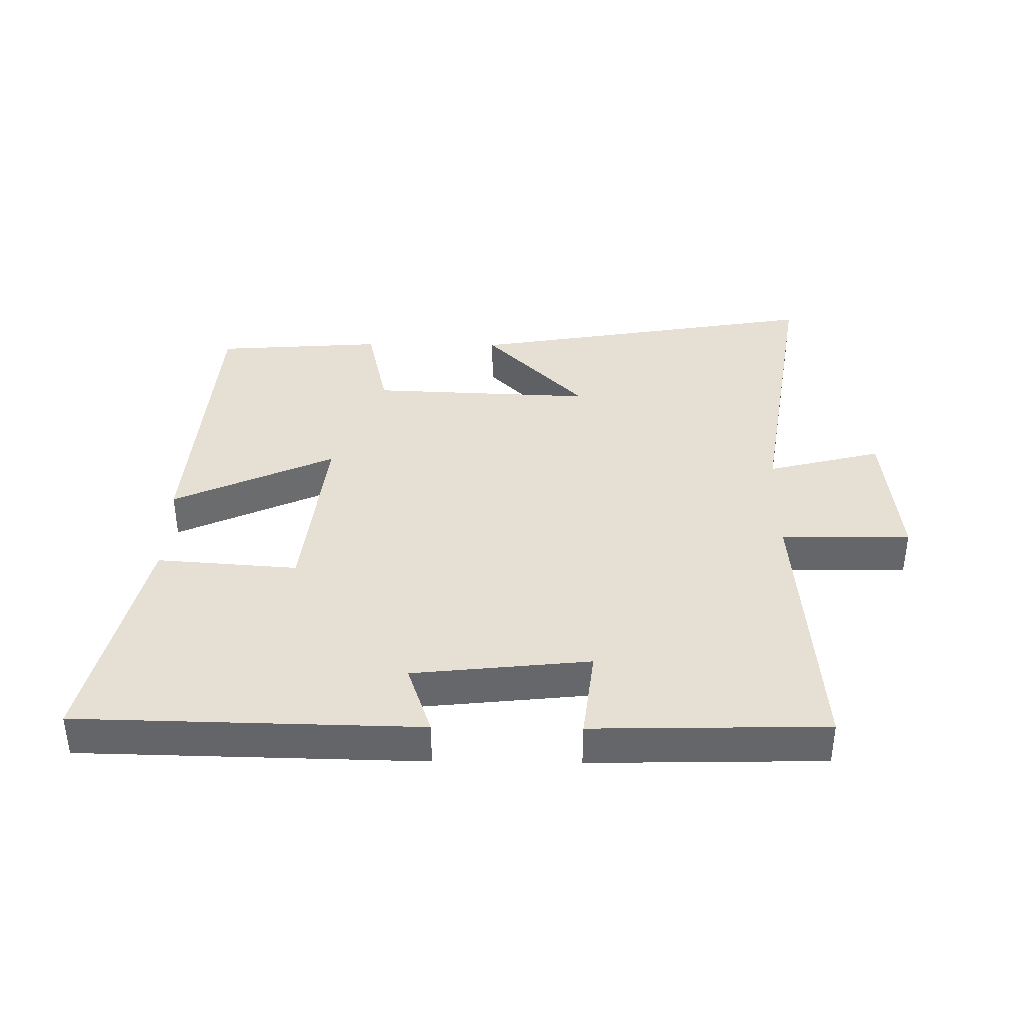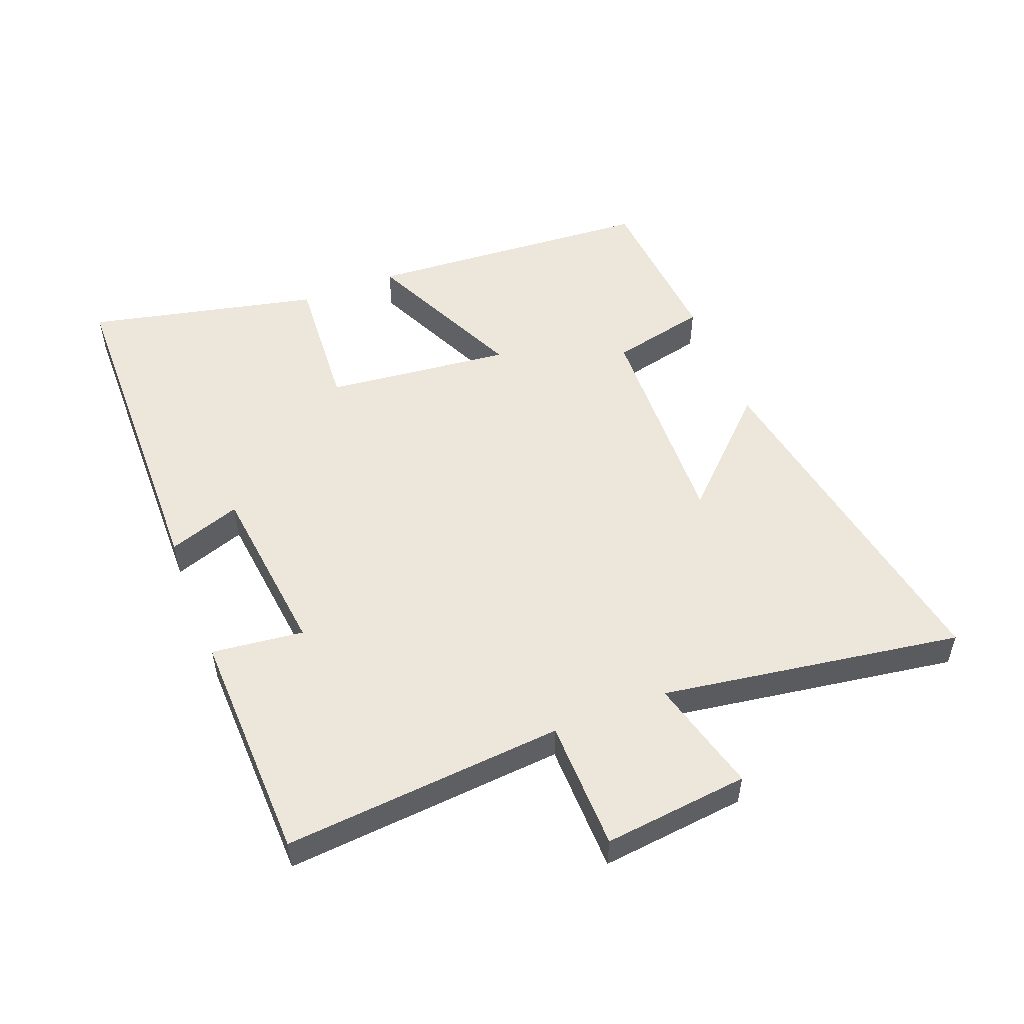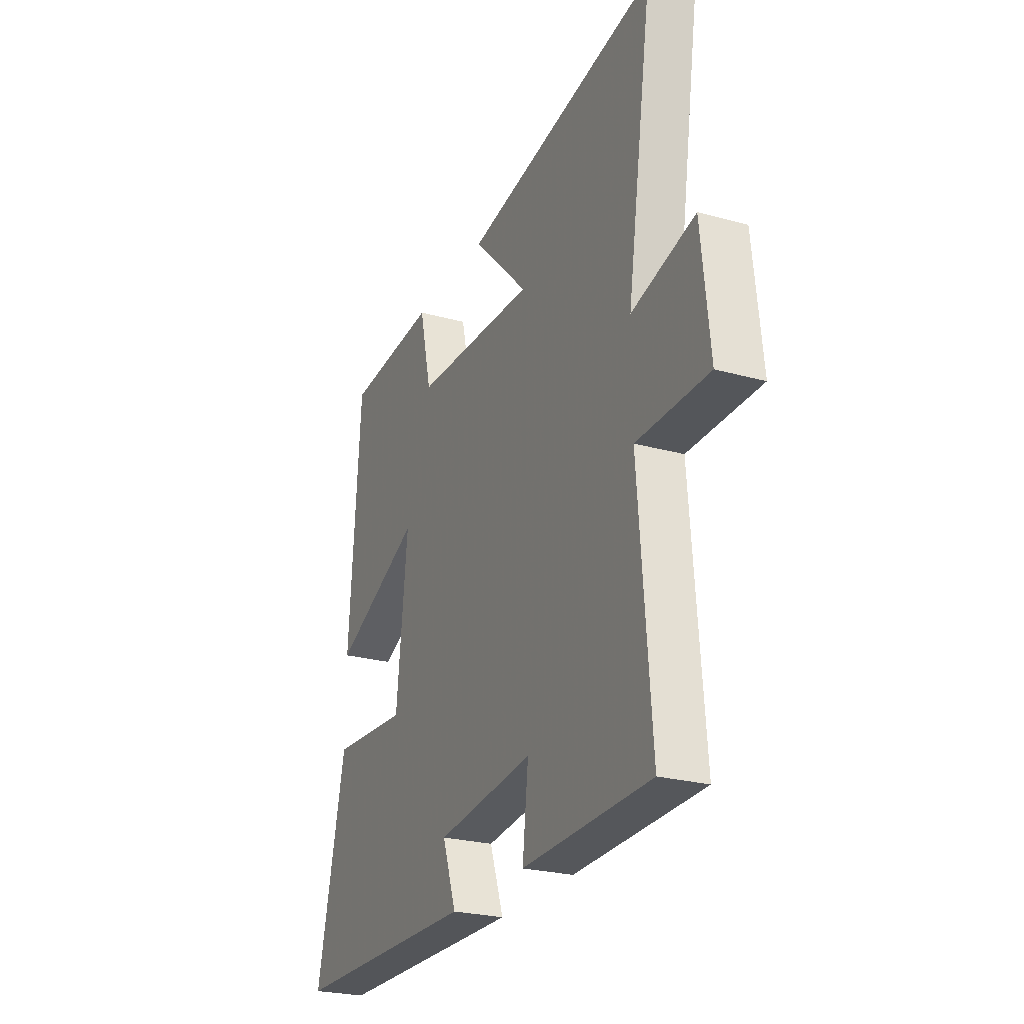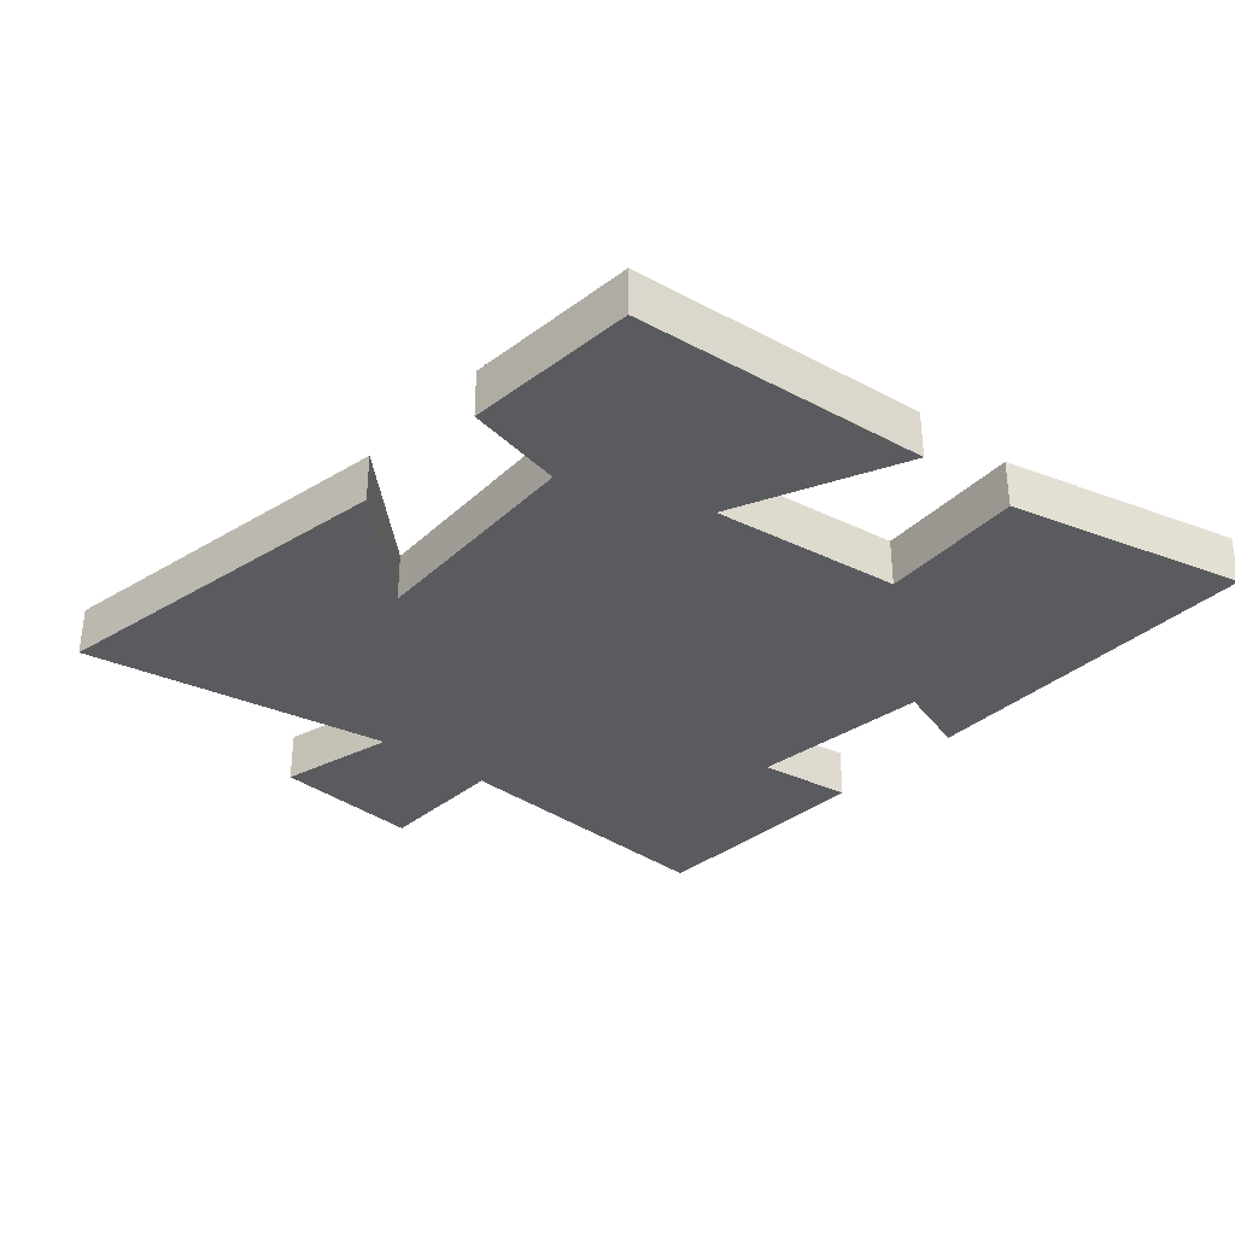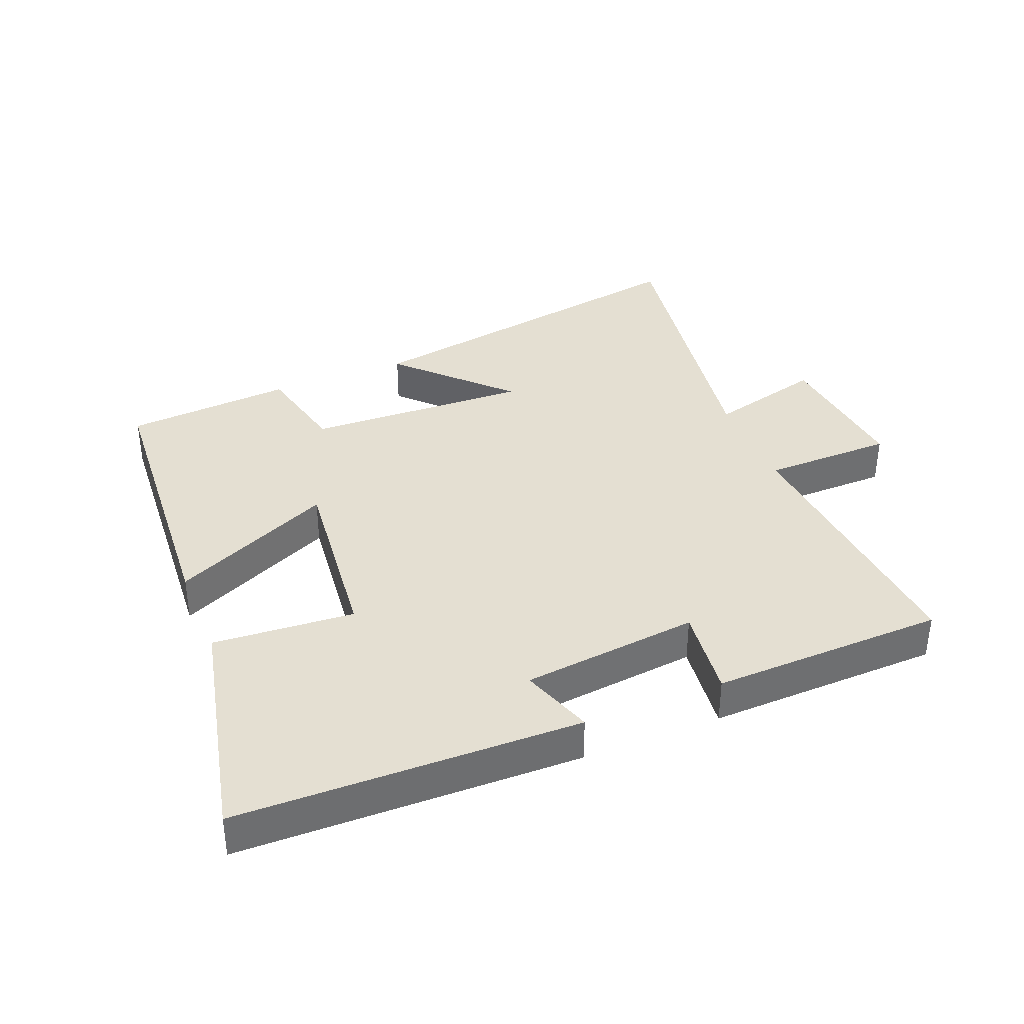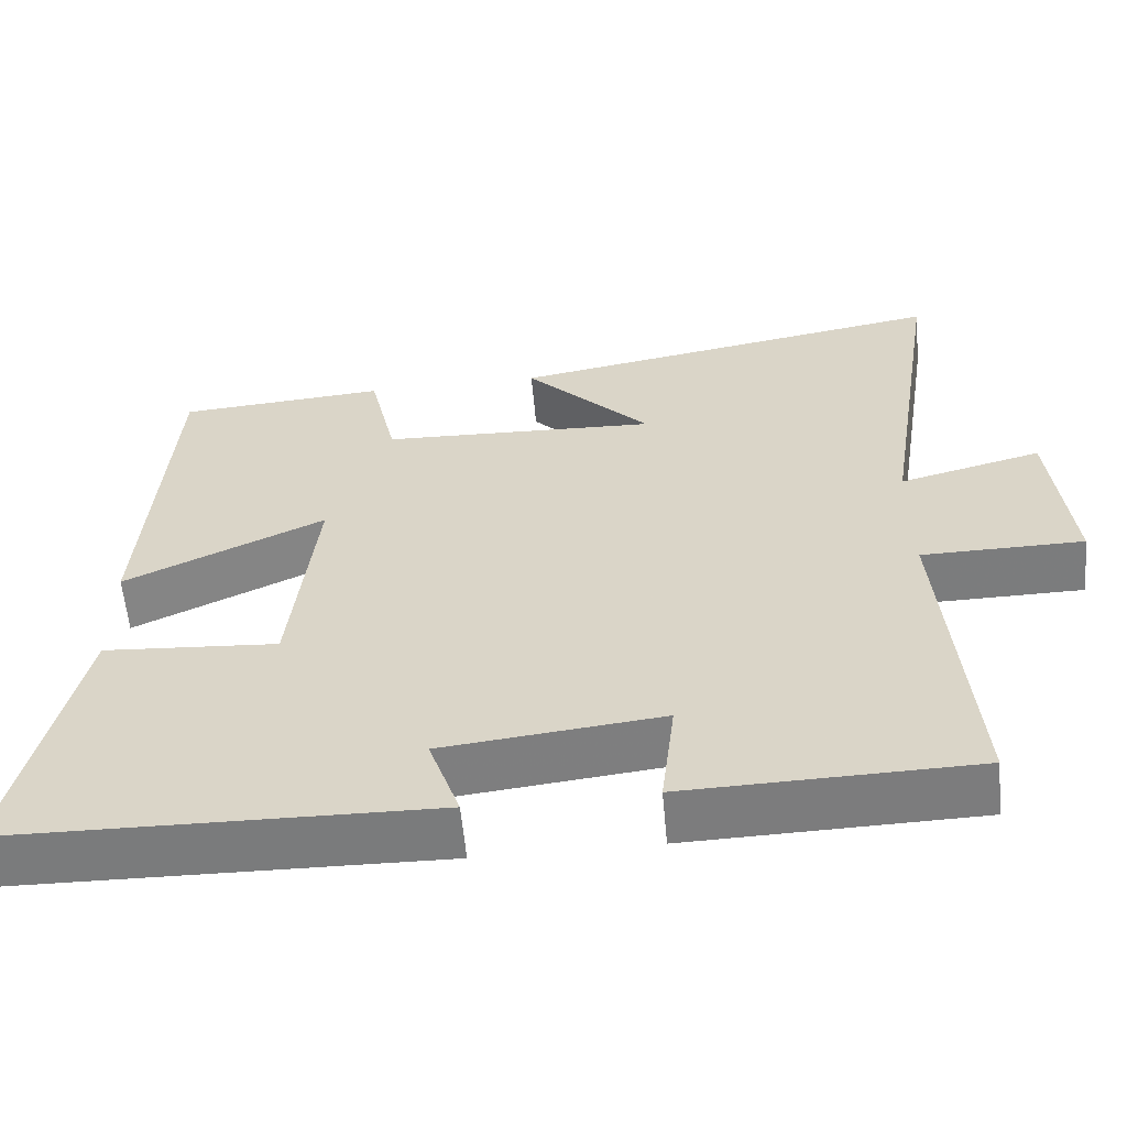
<metadata>
{"format":"obj","ext":"obj","renderer":"f3d","projection":"perspective","resolution":1024,"background":"white","views":[{"elev":38.2,"azim":-179.2,"up":"+Y"},{"elev":52.3,"azim":-111.5,"up":"+Y"},{"elev":-25.1,"azim":-114.2,"up":"+Z"},{"elev":-33.1,"azim":49.6,"up":"+Y"},{"elev":37.0,"azim":157.9,"up":"+Y"},{"elev":-58.6,"azim":-174.8,"up":"+Z"}]}
</metadata>
<code>
v -0.535 0.07 -0.491
v -0.5 0.07 -0.055
v -0.703 0.07 -0.053
v -0.679 0.07 0.173
v -0.5 0.07 0.127
v -0.573 0.07 0.595
v -0.018 0.07 0.5
v -0.176 0.07 0.337
v 0.172 0.07 0.351
v 0.206 0.07 0.5
v 0.468 0.07 0.481
v 0.5 0.07 0.029
v 0.248 0.07 0.145
v 0.28 0.07 -0.145
v 0.5 0.07 -0.129
v 0.582 0.07 -0.49
v 0.049 0.07 -0.5
v 0.088 0.07 -0.387
v -0.188 0.07 -0.357
v -0.171 0.07 -0.5
v -0.535 0 -0.491
v -0.5 0 -0.055
v -0.703 0 -0.053
v -0.679 0 0.173
v -0.5 0 0.127
v -0.573 0 0.595
v -0.018 0 0.5
v -0.176 0 0.337
v 0.172 0 0.351
v 0.206 0 0.5
v 0.468 0 0.481
v 0.5 0 0.029
v 0.248 0 0.145
v 0.28 0 -0.145
v 0.5 0 -0.129
v 0.582 0 -0.49
v 0.049 0 -0.5
v 0.088 0 -0.387
v -0.188 0 -0.357
v -0.171 0 -0.5
f 19 20 1 2
f 18 19 2
f 15 16 17 18
f 14 15 18
f 13 14 18 2
f 10 11 12 13
f 9 10 13
f 8 9 13 2
f 5 6 7 8
f 5 8 2 3
f 3 4 5
f 22 21 40 39
f 22 39 38
f 38 37 36 35
f 38 35 34
f 22 38 34 33
f 33 32 31 30
f 33 30 29
f 22 33 29 28
f 28 27 26 25
f 23 22 28 25
f 25 24 23
f 1 21 22 2
f 2 22 23 3
f 3 23 24 4
f 4 24 25 5
f 5 25 26 6
f 6 26 27 7
f 7 27 28 8
f 8 28 29 9
f 9 29 30 10
f 10 30 31 11
f 11 31 32 12
f 12 32 33 13
f 13 33 34 14
f 14 34 35 15
f 15 35 36 16
f 16 36 37 17
f 17 37 38 18
f 18 38 39 19
f 19 39 40 20
f 20 40 21 1

</code>
